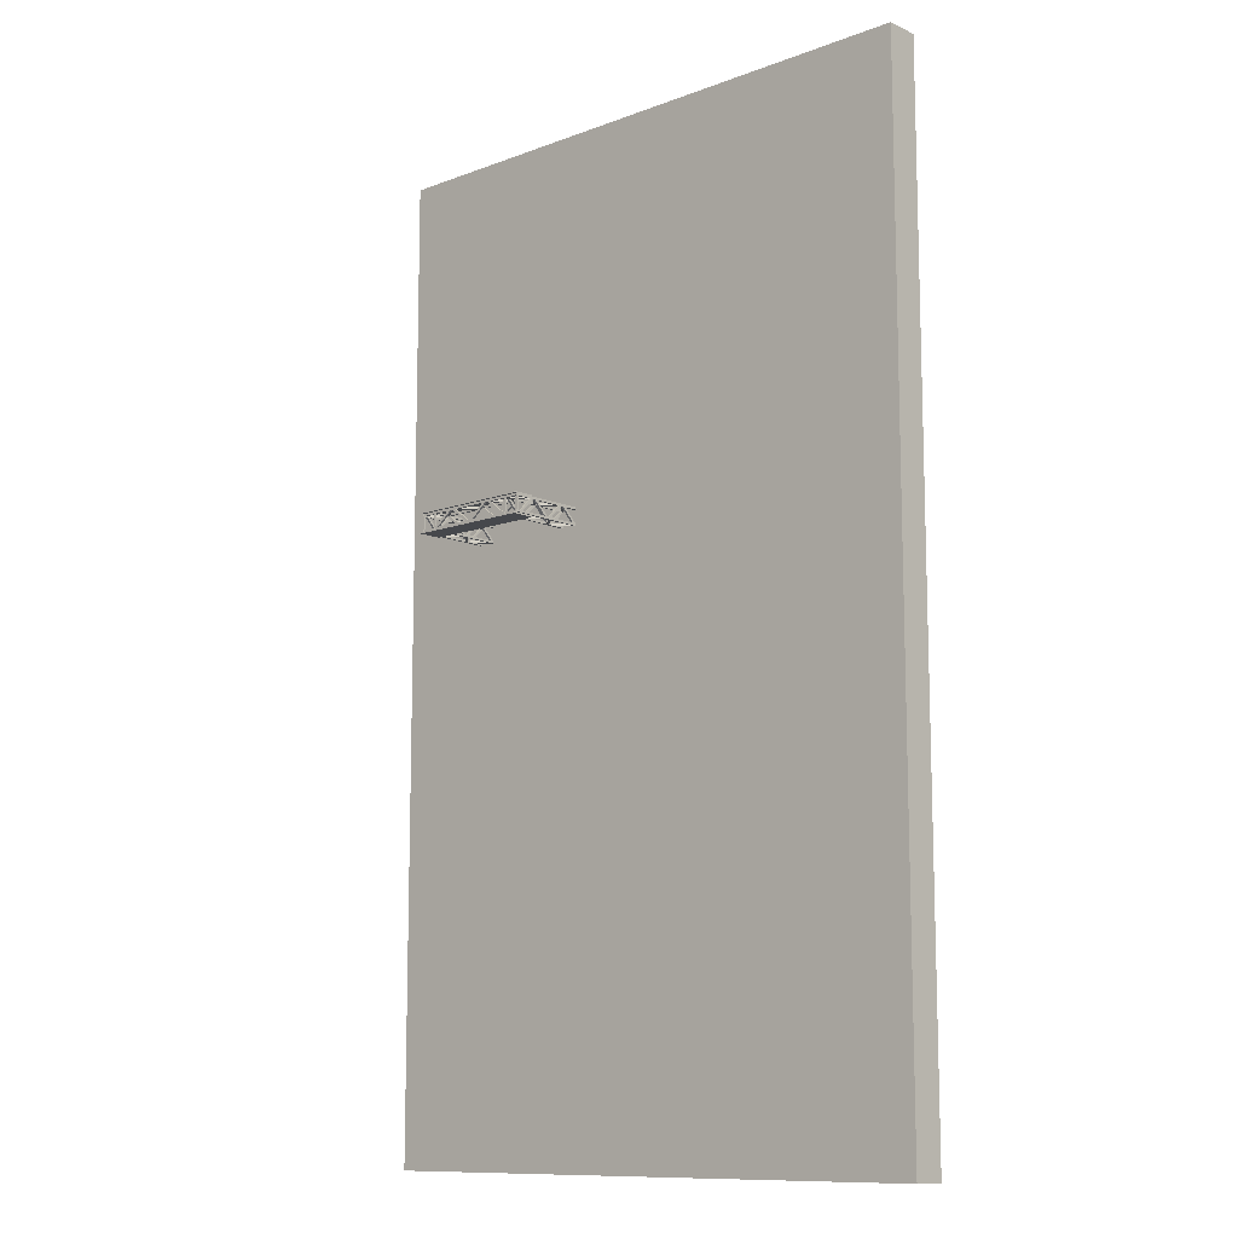
<metadata>
{"format":"obj","ext":"obj","renderer":"f3d","projection":"perspective","resolution":1024,"background":"white","views":[{"elev":-11.1,"azim":-137.5,"up":"+Z"}]}
</metadata>
<code>
g
v -9.561 -1.07 -18.88
v 9.561 -1.07 -18.88
v -9.561 -1.07 12.63
v 9.561 -1.07 12.63
v -9.561 0 -18.88
v 9.561 0 -18.88
v -9.561 0 12.63
v 9.561 0 12.63
v 6.5 2.5 0.6988
v 6.535 2.5 0.7341
v 6.535 2.5 0.6634
v 6.465 2.5 0.6634
v 6.465 2.5 0.7341
v 6.535 0 0.7341
v 6.535 0 0.6634
v 6.465 0 0.6634
v 6.465 0 0.7341
v 6.5 0 0.6988
v 6 2.5 0.6988
v 5.965 2.5 0.7341
v 6.035 2.5 0.7341
v 6.035 2.5 0.6634
v 5.965 2.5 0.6634
v 5.965 0 0.7341
v 6.035 0 0.7341
v 6.035 0 0.6634
v 5.965 0 0.6634
v 6 0 0.6988
v 6 2.5 0.1988
v 5.965 2.5 0.2341
v 6.035 2.5 0.2341
v 6.035 2.5 0.1634
v 5.965 2.5 0.1634
v 5.965 0 0.2341
v 6.035 0 0.2341
v 6.035 0 0.1634
v 5.965 0 0.1634
v 6 0 0.1988
v 6.5 2.5 0.1988
v 6.465 2.5 0.2341
v 6.535 2.5 0.2341
v 6.535 2.5 0.1634
v 6.465 2.5 0.1634
v 6.465 0 0.2341
v 6.535 0 0.2341
v 6.535 0 0.1634
v 6.465 0 0.1634
v 6.5 0 0.1988
v 6.474 0.1 0.7341
v 6.474 0.1 0.6634
v 6.474 4.2e-05 0.6634
v 6.474 4.2e-05 0.7341
v 6.028 0.5456 0.7341
v 6.028 0.5456 0.6634
v 6.028 0.4456 0.6634
v 6.028 0.4456 0.7341
v 6.028 0.7 0.6634
v 6.028 0.7 0.7341
v 6.028 0.6 0.7341
v 6.028 0.6 0.6634
v 6.474 1.146 0.6634
v 6.474 1.146 0.7341
v 6.474 1.046 0.7341
v 6.474 1.046 0.6634
v 6.474 1.3 0.7341
v 6.474 1.3 0.6634
v 6.474 1.2 0.6634
v 6.474 1.2 0.7341
v 6.028 1.746 0.7341
v 6.028 1.746 0.6634
v 6.028 1.646 0.6634
v 6.028 1.646 0.7341
v 6.028 1.9 0.6634
v 6.028 1.9 0.7341
v 6.028 1.8 0.7341
v 6.028 1.8 0.6634
v 6.474 2.346 0.6634
v 6.474 2.346 0.7341
v 6.474 2.246 0.7341
v 6.474 2.246 0.6634
v 6.465 0.1 0.6699
v 6.535 0.1 0.6699
v 6.535 4.2e-05 0.6699
v 6.465 4.2e-05 0.6699
v 6.465 0.5456 0.2244
v 6.535 0.5456 0.2244
v 6.535 0.4456 0.2244
v 6.465 0.4456 0.2244
v 6.535 0.7 0.2244
v 6.465 0.7 0.2244
v 6.465 0.6 0.2244
v 6.535 0.6 0.2244
v 6.535 1.146 0.6699
v 6.465 1.146 0.6699
v 6.465 1.046 0.6699
v 6.535 1.046 0.6699
v 6.465 1.3 0.6699
v 6.535 1.3 0.6699
v 6.535 1.2 0.6699
v 6.465 1.2 0.6699
v 6.465 1.746 0.2244
v 6.535 1.746 0.2244
v 6.535 1.646 0.2244
v 6.465 1.646 0.2244
v 6.535 1.9 0.2244
v 6.465 1.9 0.2244
v 6.465 1.8 0.2244
v 6.535 1.8 0.2244
v 6.535 2.346 0.6699
v 6.465 2.346 0.6699
v 6.465 2.246 0.6699
v 6.535 2.246 0.6699
v 6.026 0.1 0.1634
v 6.026 0.1 0.2341
v 6.026 4.2e-05 0.2341
v 6.026 4.2e-05 0.1634
v 6.472 0.5456 0.1634
v 6.472 0.5456 0.2341
v 6.472 0.4456 0.2341
v 6.472 0.4456 0.1634
v 6.472 0.7 0.2341
v 6.472 0.7 0.1634
v 6.472 0.6 0.1634
v 6.472 0.6 0.2341
v 6.026 1.146 0.2341
v 6.026 1.146 0.1634
v 6.026 1.046 0.1634
v 6.026 1.046 0.2341
v 6.026 1.3 0.1634
v 6.026 1.3 0.2341
v 6.026 1.2 0.2341
v 6.026 1.2 0.1634
v 6.472 1.746 0.1634
v 6.472 1.746 0.2341
v 6.472 1.646 0.2341
v 6.472 1.646 0.1634
v 6.472 1.9 0.2341
v 6.472 1.9 0.1634
v 6.472 1.8 0.1634
v 6.472 1.8 0.2341
v 6.026 2.346 0.2341
v 6.026 2.346 0.1634
v 6.026 2.246 0.1634
v 6.026 2.246 0.2341
v 6.035 0.1 0.2276
v 5.965 0.1 0.2276
v 5.965 4.2e-05 0.2276
v 6.035 4.2e-05 0.2276
v 6.035 0.5456 0.6731
v 5.965 0.5456 0.6731
v 5.965 0.4456 0.6731
v 6.035 0.4456 0.6731
v 5.965 0.7 0.6731
v 6.035 0.7 0.6731
v 6.035 0.6 0.6731
v 5.965 0.6 0.6731
v 5.965 1.146 0.2276
v 6.035 1.146 0.2276
v 6.035 1.046 0.2276
v 5.965 1.046 0.2276
v 6.035 1.3 0.2276
v 5.965 1.3 0.2276
v 5.965 1.2 0.2276
v 6.035 1.2 0.2276
v 6.035 1.746 0.6731
v 5.965 1.746 0.6731
v 5.965 1.646 0.6731
v 6.035 1.646 0.6731
v 5.965 1.9 0.6731
v 6.035 1.9 0.6731
v 6.035 1.8 0.6731
v 5.965 1.8 0.6731
v 5.965 2.346 0.2276
v 6.035 2.346 0.2276
v 6.035 2.246 0.2276
v 5.965 2.246 0.2276
v 3 2.5 0.6988
v 3.035 2.5 0.7341
v 3.035 2.5 0.6634
v 2.965 2.5 0.6634
v 2.965 2.5 0.7341
v 3.035 0 0.7341
v 3.035 0 0.6634
v 2.965 0 0.6634
v 2.965 0 0.7341
v 3 0 0.6988
v 2.5 2.5 0.6988
v 2.465 2.5 0.7341
v 2.535 2.5 0.7341
v 2.535 2.5 0.6634
v 2.465 2.5 0.6634
v 2.465 0 0.7341
v 2.535 0 0.7341
v 2.535 0 0.6634
v 2.465 0 0.6634
v 2.5 0 0.6988
v 2.5 2.5 0.1988
v 2.465 2.5 0.2341
v 2.535 2.5 0.2341
v 2.535 2.5 0.1634
v 2.465 2.5 0.1634
v 2.465 0 0.2341
v 2.535 0 0.2341
v 2.535 0 0.1634
v 2.465 0 0.1634
v 2.5 0 0.1988
v 3 2.5 0.1988
v 2.965 2.5 0.2341
v 3.035 2.5 0.2341
v 3.035 2.5 0.1634
v 2.965 2.5 0.1634
v 2.965 0 0.2341
v 3.035 0 0.2341
v 3.035 0 0.1634
v 2.965 0 0.1634
v 3 0 0.1988
v 2.974 0.1 0.7341
v 2.974 0.1 0.6634
v 2.974 4.2e-05 0.6634
v 2.974 4.2e-05 0.7341
v 2.528 0.5456 0.7341
v 2.528 0.5456 0.6634
v 2.528 0.4456 0.6634
v 2.528 0.4456 0.7341
v 2.528 0.7 0.6634
v 2.528 0.7 0.7341
v 2.528 0.6 0.7341
v 2.528 0.6 0.6634
v 2.974 1.146 0.6634
v 2.974 1.146 0.7341
v 2.974 1.046 0.7341
v 2.974 1.046 0.6634
v 2.974 1.3 0.7341
v 2.974 1.3 0.6634
v 2.974 1.2 0.6634
v 2.974 1.2 0.7341
v 2.528 1.746 0.7341
v 2.528 1.746 0.6634
v 2.528 1.646 0.6634
v 2.528 1.646 0.7341
v 2.528 1.9 0.6634
v 2.528 1.9 0.7341
v 2.528 1.8 0.7341
v 2.528 1.8 0.6634
v 2.974 2.346 0.6634
v 2.974 2.346 0.7341
v 2.974 2.246 0.7341
v 2.974 2.246 0.6634
v 2.965 0.1 0.6699
v 3.035 0.1 0.6699
v 3.035 4.2e-05 0.6699
v 2.965 4.2e-05 0.6699
v 2.965 0.5456 0.2244
v 3.035 0.5456 0.2244
v 3.035 0.4456 0.2244
v 2.965 0.4456 0.2244
v 3.035 0.7 0.2244
v 2.965 0.7 0.2244
v 2.965 0.6 0.2244
v 3.035 0.6 0.2244
v 3.035 1.146 0.6699
v 2.965 1.146 0.6699
v 2.965 1.046 0.6699
v 3.035 1.046 0.6699
v 2.965 1.3 0.6699
v 3.035 1.3 0.6699
v 3.035 1.2 0.6699
v 2.965 1.2 0.6699
v 2.965 1.746 0.2244
v 3.035 1.746 0.2244
v 3.035 1.646 0.2244
v 2.965 1.646 0.2244
v 3.035 1.9 0.2244
v 2.965 1.9 0.2244
v 2.965 1.8 0.2244
v 3.035 1.8 0.2244
v 3.035 2.346 0.6699
v 2.965 2.346 0.6699
v 2.965 2.246 0.6699
v 3.035 2.246 0.6699
v 2.526 0.1 0.1634
v 2.526 0.1 0.2341
v 2.526 4.2e-05 0.2341
v 2.526 4.2e-05 0.1634
v 2.972 0.5456 0.1634
v 2.972 0.5456 0.2341
v 2.972 0.4456 0.2341
v 2.972 0.4456 0.1634
v 2.972 0.7 0.2341
v 2.972 0.7 0.1634
v 2.972 0.6 0.1634
v 2.972 0.6 0.2341
v 2.526 1.146 0.2341
v 2.526 1.146 0.1634
v 2.526 1.046 0.1634
v 2.526 1.046 0.2341
v 2.526 1.3 0.1634
v 2.526 1.3 0.2341
v 2.526 1.2 0.2341
v 2.526 1.2 0.1634
v 2.972 1.746 0.1634
v 2.972 1.746 0.2341
v 2.972 1.646 0.2341
v 2.972 1.646 0.1634
v 2.972 1.9 0.2341
v 2.972 1.9 0.1634
v 2.972 1.8 0.1634
v 2.972 1.8 0.2341
v 2.526 2.346 0.2341
v 2.526 2.346 0.1634
v 2.526 2.246 0.1634
v 2.526 2.246 0.2341
v 2.535 0.1 0.2276
v 2.465 0.1 0.2276
v 2.465 4.2e-05 0.2276
v 2.535 4.2e-05 0.2276
v 2.535 0.5456 0.6731
v 2.465 0.5456 0.6731
v 2.465 0.4456 0.6731
v 2.535 0.4456 0.6731
v 2.465 0.7 0.6731
v 2.535 0.7 0.6731
v 2.535 0.6 0.6731
v 2.465 0.6 0.6731
v 2.465 1.146 0.2276
v 2.535 1.146 0.2276
v 2.535 1.046 0.2276
v 2.465 1.046 0.2276
v 2.535 1.3 0.2276
v 2.465 1.3 0.2276
v 2.465 1.2 0.2276
v 2.535 1.2 0.2276
v 2.535 1.746 0.6731
v 2.465 1.746 0.6731
v 2.465 1.646 0.6731
v 2.535 1.646 0.6731
v 2.465 1.9 0.6731
v 2.535 1.9 0.6731
v 2.535 1.8 0.6731
v 2.465 1.8 0.6731
v 2.465 2.346 0.2276
v 2.535 2.346 0.2276
v 2.535 2.246 0.2276
v 2.465 2.246 0.2276
v 6.033 2.409 0.2341
v 6.033 2.48 0.2341
v 6.033 2.48 0.1634
v 6.033 2.409 0.1634
v 6.465 2.409 0.2341
v 6.465 2.48 0.2341
v 6.465 2.48 0.1634
v 6.465 2.409 0.1634
v 6.033 2.409 0.7341
v 6.033 2.48 0.7341
v 6.033 2.48 0.6634
v 6.033 2.409 0.6634
v 6.465 2.409 0.7341
v 6.465 2.48 0.7341
v 6.465 2.48 0.6634
v 6.465 2.409 0.6634
v 6.464 2.409 0.2326
v 6.464 2.48 0.2326
v 6.535 2.48 0.2326
v 6.535 2.409 0.2326
v 6.464 2.409 0.6649
v 6.464 2.48 0.6649
v 6.535 2.48 0.6649
v 6.535 2.409 0.6649
v 5.964 2.409 0.2326
v 5.964 2.48 0.2326
v 6.035 2.48 0.2326
v 6.035 2.409 0.2326
v 5.964 2.409 0.6649
v 5.964 2.48 0.6649
v 6.035 2.48 0.6649
v 6.035 2.409 0.6649
v 2.535 2.409 0.2341
v 2.535 2.48 0.2341
v 2.535 2.48 0.1634
v 2.535 2.409 0.1634
v 2.967 2.409 0.2341
v 2.967 2.48 0.2341
v 2.967 2.48 0.1634
v 2.967 2.409 0.1634
v 2.535 2.409 0.7341
v 2.535 2.48 0.7341
v 2.535 2.48 0.6634
v 2.535 2.409 0.6634
v 2.967 2.409 0.7341
v 2.967 2.48 0.7341
v 2.967 2.48 0.6634
v 2.967 2.409 0.6634
v 2.966 2.409 0.2326
v 2.966 2.48 0.2326
v 3.037 2.48 0.2326
v 3.037 2.409 0.2326
v 2.966 2.409 0.6649
v 2.966 2.48 0.6649
v 3.037 2.48 0.6649
v 3.037 2.409 0.6649
v 2.466 2.409 0.2326
v 2.466 2.48 0.2326
v 2.537 2.48 0.2326
v 2.537 2.409 0.2326
v 2.466 2.409 0.6649
v 2.466 2.48 0.6649
v 2.537 2.48 0.6649
v 2.537 2.409 0.6649
v 3.039 1.926 0.7341
v 3.039 1.926 0.6634
v 3.039 1.996 0.6634
v 3.039 1.996 0.7341
v 3.039 2.496 0.7341
v 3.039 2.426 0.7341
v 3.039 2.426 0.6634
v 3.039 2.496 0.6634
v 3.039 2.496 0.2341
v 3.039 2.426 0.2341
v 3.039 2.426 0.1634
v 3.039 2.496 0.1634
v 3.039 1.996 0.2341
v 3.039 1.926 0.2341
v 3.039 1.926 0.1634
v 3.039 1.996 0.1634
v 5.967 1.926 0.7341
v 5.967 1.926 0.6634
v 5.967 1.996 0.6634
v 5.967 1.996 0.7341
v 5.967 2.496 0.7341
v 5.967 2.426 0.7341
v 5.967 2.426 0.6634
v 5.967 2.496 0.6634
v 5.967 2.496 0.2341
v 5.967 2.426 0.2341
v 5.967 2.426 0.1634
v 5.967 2.496 0.1634
v 5.967 1.996 0.2341
v 5.967 1.926 0.2341
v 5.967 1.926 0.1634
v 5.967 1.996 0.1634
v 3.039 1.926 0.7341
v 3.039 1.926 0.6634
v 3.039 1.996 0.6634
v 3.039 1.996 0.7341
v 3.039 1.961 0.6988
v 3.039 2.496 0.7341
v 3.039 2.426 0.7341
v 3.039 2.426 0.6634
v 3.039 2.496 0.6634
v 3.039 2.461 0.6988
v 3.039 2.496 0.2341
v 3.039 2.426 0.2341
v 3.039 2.426 0.1634
v 3.039 2.496 0.1634
v 3.039 2.461 0.1988
v 3.039 1.996 0.2341
v 3.039 1.926 0.2341
v 3.039 1.926 0.1634
v 3.039 1.996 0.1634
v 3.039 1.961 0.1988
v 3.163 1.987 0.7341
v 3.163 1.987 0.6634
v 3.039 1.987 0.6634
v 3.039 1.987 0.7341
v 3.718 2.433 0.7341
v 3.718 2.433 0.6634
v 3.594 2.433 0.6634
v 3.594 2.433 0.7341
v 3.911 2.433 0.6634
v 3.911 2.433 0.7341
v 3.786 2.433 0.7341
v 3.786 2.433 0.6634
v 4.465 1.987 0.6634
v 4.465 1.987 0.7341
v 4.341 1.987 0.7341
v 4.341 1.987 0.6634
v 4.658 1.987 0.7341
v 4.658 1.987 0.6634
v 4.533 1.987 0.6634
v 4.533 1.987 0.7341
v 5.213 2.433 0.7341
v 5.213 2.433 0.6634
v 5.088 2.433 0.6634
v 5.088 2.433 0.7341
v 5.405 2.433 0.6634
v 5.405 2.433 0.7341
v 5.28 2.433 0.7341
v 5.28 2.433 0.6634
v 5.96 1.987 0.6634
v 5.96 1.987 0.7341
v 5.835 1.987 0.7341
v 5.835 1.987 0.6634
v 3.163 1.996 0.6699
v 3.163 1.926 0.6699
v 3.039 1.926 0.6699
v 3.039 1.996 0.6699
v 3.718 1.996 0.2244
v 3.718 1.926 0.2244
v 3.594 1.926 0.2244
v 3.594 1.996 0.2244
v 3.911 1.926 0.2244
v 3.911 1.996 0.2244
v 3.786 1.996 0.2244
v 3.786 1.926 0.2244
v 4.465 1.926 0.6699
v 4.465 1.996 0.6699
v 4.341 1.996 0.6699
v 4.341 1.926 0.6699
v 4.658 1.996 0.6699
v 4.658 1.926 0.6699
v 4.533 1.926 0.6699
v 4.533 1.996 0.6699
v 5.213 1.996 0.2244
v 5.213 1.926 0.2244
v 5.088 1.926 0.2244
v 5.088 1.996 0.2244
v 5.405 1.926 0.2244
v 5.405 1.996 0.2244
v 5.28 1.996 0.2244
v 5.28 1.926 0.2244
v 5.96 1.926 0.6699
v 5.96 1.996 0.6699
v 5.835 1.996 0.6699
v 5.835 1.926 0.6699
v 3.163 2.435 0.1634
v 3.163 2.435 0.2341
v 3.039 2.435 0.2341
v 3.039 2.435 0.1634
v 3.718 1.989 0.1634
v 3.718 1.989 0.2341
v 3.594 1.989 0.2341
v 3.594 1.989 0.1634
v 3.911 1.989 0.2341
v 3.911 1.989 0.1634
v 3.786 1.989 0.1634
v 3.786 1.989 0.2341
v 4.465 2.435 0.2341
v 4.465 2.435 0.1634
v 4.341 2.435 0.1634
v 4.341 2.435 0.2341
v 4.658 2.435 0.1634
v 4.658 2.435 0.2341
v 4.533 2.435 0.2341
v 4.533 2.435 0.1634
v 5.213 1.989 0.1634
v 5.213 1.989 0.2341
v 5.088 1.989 0.2341
v 5.088 1.989 0.1634
v 5.405 1.989 0.2341
v 5.405 1.989 0.1634
v 5.28 1.989 0.1634
v 5.28 1.989 0.2341
v 5.96 2.435 0.2341
v 5.96 2.435 0.1634
v 5.835 2.435 0.1634
v 5.835 2.435 0.2341
v 3.163 2.426 0.2276
v 3.163 2.496 0.2276
v 3.039 2.496 0.2276
v 3.039 2.426 0.2276
v 3.718 2.426 0.6731
v 3.718 2.496 0.6731
v 3.594 2.496 0.6731
v 3.594 2.426 0.6731
v 3.911 2.496 0.6731
v 3.911 2.426 0.6731
v 3.786 2.426 0.6731
v 3.786 2.496 0.6731
v 4.465 2.496 0.2276
v 4.465 2.426 0.2276
v 4.341 2.426 0.2276
v 4.341 2.496 0.2276
v 4.658 2.426 0.2276
v 4.658 2.496 0.2276
v 4.533 2.496 0.2276
v 4.533 2.426 0.2276
v 5.213 2.426 0.6731
v 5.213 2.496 0.6731
v 5.088 2.496 0.6731
v 5.088 2.426 0.6731
v 5.405 2.496 0.6731
v 5.405 2.426 0.6731
v 5.28 2.426 0.6731
v 5.28 2.496 0.6731
v 5.96 2.496 0.2276
v 5.96 2.426 0.2276
v 5.835 2.426 0.2276
v 5.835 2.496 0.2276
v 2.5 2.568 0.7842
v 2.5 1.818 0.7842
v 6.5 2.568 0.7842
v 6.5 1.818 0.7842
v 6.5 2.568 0.7342
v 6.5 1.818 0.7342
v 2.5 2.568 0.7342
v 2.5 1.818 0.7342
v 2.5 2.568 0.1634
v 2.5 1.818 0.1634
v 6.5 2.568 0.1634
v 6.5 1.818 0.1634
v 6.5 2.568 0.1134
v 6.5 1.818 0.1134
v 2.5 2.568 0.1134
v 2.5 1.818 0.1134
g mat_00
f 592 594 593 591
f 594 596 595 593
f 596 590 589 595
f 589 591 593 595
f 596 594 592 590
f 598 600 599 597
f 600 602 601 599
f 604 598 597 603
f 597 599 601 603
f 604 602 600 598
g glass
f 2 1 5 6
f 4 2 6 8
f 3 4 8 7
f 1 3 7 5
f 7 8 6 5
g iron
f 14 15 11 10
f 15 16 12 11
f 16 17 13 12
f 17 14 10 13
f 10 11 9
f 11 12 9
f 12 13 9
f 13 10 9
f 15 14 18
f 16 15 18
f 17 16 18
f 14 17 18
f 24 25 21 20
f 25 26 22 21
f 26 27 23 22
f 27 24 20 23
f 20 21 19
f 21 22 19
f 22 23 19
f 23 20 19
f 25 24 28
f 26 25 28
f 27 26 28
f 24 27 28
f 34 35 31 30
f 35 36 32 31
f 36 37 33 32
f 37 34 30 33
f 30 31 29
f 31 32 29
f 32 33 29
f 33 30 29
f 35 34 38
f 36 35 38
f 37 36 38
f 34 37 38
f 44 45 41 40
f 45 46 42 41
f 46 47 43 42
f 47 44 40 43
f 40 41 39
f 41 42 39
f 42 43 39
f 43 40 39
f 45 44 48
f 46 45 48
f 47 46 48
f 44 47 48
f 53 49 50 54
f 54 50 51 55
f 55 51 52 56
f 56 52 49 53
f 61 57 58 62
f 62 58 59 63
f 63 59 60 64
f 64 60 57 61
f 69 65 66 70
f 70 66 67 71
f 71 67 68 72
f 72 68 65 69
f 77 73 74 78
f 78 74 75 79
f 79 75 76 80
f 80 76 73 77
f 85 81 82 86
f 86 82 83 87
f 87 83 84 88
f 88 84 81 85
f 93 89 90 94
f 94 90 91 95
f 95 91 92 96
f 96 92 89 93
f 101 97 98 102
f 102 98 99 103
f 103 99 100 104
f 104 100 97 101
f 109 105 106 110
f 110 106 107 111
f 111 107 108 112
f 112 108 105 109
f 117 113 114 118
f 118 114 115 119
f 119 115 116 120
f 120 116 113 117
f 125 121 122 126
f 126 122 123 127
f 127 123 124 128
f 128 124 121 125
f 133 129 130 134
f 134 130 131 135
f 135 131 132 136
f 136 132 129 133
f 141 137 138 142
f 142 138 139 143
f 143 139 140 144
f 144 140 137 141
f 149 145 146 150
f 150 146 147 151
f 151 147 148 152
f 152 148 145 149
f 157 153 154 158
f 158 154 155 159
f 159 155 156 160
f 160 156 153 157
f 165 161 162 166
f 166 162 163 167
f 167 163 164 168
f 168 164 161 165
f 173 169 170 174
f 174 170 171 175
f 175 171 172 176
f 176 172 169 173
f 182 183 179 178
f 183 184 180 179
f 184 185 181 180
f 185 182 178 181
f 178 179 177
f 179 180 177
f 180 181 177
f 181 178 177
f 183 182 186
f 184 183 186
f 185 184 186
f 182 185 186
f 192 193 189 188
f 193 194 190 189
f 194 195 191 190
f 195 192 188 191
f 188 189 187
f 189 190 187
f 190 191 187
f 191 188 187
f 193 192 196
f 194 193 196
f 195 194 196
f 192 195 196
f 202 203 199 198
f 203 204 200 199
f 204 205 201 200
f 205 202 198 201
f 198 199 197
f 199 200 197
f 200 201 197
f 201 198 197
f 203 202 206
f 204 203 206
f 205 204 206
f 202 205 206
f 212 213 209 208
f 213 214 210 209
f 214 215 211 210
f 215 212 208 211
f 208 209 207
f 209 210 207
f 210 211 207
f 211 208 207
f 213 212 216
f 214 213 216
f 215 214 216
f 212 215 216
f 221 217 218 222
f 222 218 219 223
f 223 219 220 224
f 224 220 217 221
f 229 225 226 230
f 230 226 227 231
f 231 227 228 232
f 232 228 225 229
f 237 233 234 238
f 238 234 235 239
f 239 235 236 240
f 240 236 233 237
f 245 241 242 246
f 246 242 243 247
f 247 243 244 248
f 248 244 241 245
f 253 249 250 254
f 254 250 251 255
f 255 251 252 256
f 256 252 249 253
f 261 257 258 262
f 262 258 259 263
f 263 259 260 264
f 264 260 257 261
f 269 265 266 270
f 270 266 267 271
f 271 267 268 272
f 272 268 265 269
f 277 273 274 278
f 278 274 275 279
f 279 275 276 280
f 280 276 273 277
f 285 281 282 286
f 286 282 283 287
f 287 283 284 288
f 288 284 281 285
f 293 289 290 294
f 294 290 291 295
f 295 291 292 296
f 296 292 289 293
f 301 297 298 302
f 302 298 299 303
f 303 299 300 304
f 304 300 297 301
f 309 305 306 310
f 310 306 307 311
f 311 307 308 312
f 312 308 305 309
f 317 313 314 318
f 318 314 315 319
f 319 315 316 320
f 320 316 313 317
f 325 321 322 326
f 326 322 323 327
f 327 323 324 328
f 328 324 321 325
f 333 329 330 334
f 334 330 331 335
f 335 331 332 336
f 336 332 329 333
f 341 337 338 342
f 342 338 339 343
f 343 339 340 344
f 344 340 337 341
f 350 346 345 349
f 351 347 346 350
f 352 348 347 351
f 349 345 348 352
f 358 354 353 357
f 359 355 354 358
f 360 356 355 359
f 357 353 356 360
f 366 362 361 365
f 367 363 362 366
f 368 364 363 367
f 365 361 364 368
f 374 370 369 373
f 375 371 370 374
f 376 372 371 375
f 373 369 372 376
f 382 378 377 381
f 383 379 378 382
f 384 380 379 383
f 381 377 380 384
f 390 386 385 389
f 391 387 386 390
f 392 388 387 391
f 389 385 388 392
f 398 394 393 397
f 399 395 394 398
f 400 396 395 399
f 397 393 396 400
f 406 402 401 405
f 407 403 402 406
f 408 404 403 407
f 405 401 404 408
f 425 409 410 426
f 426 410 411 427
f 427 411 412 428
f 428 412 409 425
f 429 413 414 430
f 430 414 415 431
f 431 415 416 432
f 432 416 413 429
f 433 417 418 434
f 434 418 419 435
f 435 419 420 436
f 436 420 417 433
f 437 421 422 438
f 438 422 423 439
f 439 423 424 440
f 440 424 421 437
f 442 441 445
f 443 442 445
f 444 443 445
f 441 444 445
f 447 446 450
f 448 447 450
f 449 448 450
f 446 449 450
f 452 451 455
f 453 452 455
f 454 453 455
f 451 454 455
f 457 456 460
f 458 457 460
f 459 458 460
f 456 459 460
f 465 461 462 466
f 466 462 463 467
f 467 463 464 468
f 468 464 461 465
f 473 469 470 474
f 474 470 471 475
f 475 471 472 476
f 476 472 469 473
f 481 477 478 482
f 482 478 479 483
f 483 479 480 484
f 484 480 477 481
f 489 485 486 490
f 490 486 487 491
f 491 487 488 492
f 492 488 485 489
f 497 493 494 498
f 498 494 495 499
f 499 495 496 500
f 500 496 493 497
f 505 501 502 506
f 506 502 503 507
f 507 503 504 508
f 508 504 501 505
f 513 509 510 514
f 514 510 511 515
f 515 511 512 516
f 516 512 509 513
f 521 517 518 522
f 522 518 519 523
f 523 519 520 524
f 524 520 517 521
f 529 525 526 530
f 530 526 527 531
f 531 527 528 532
f 532 528 525 529
f 537 533 534 538
f 538 534 535 539
f 539 535 536 540
f 540 536 533 537
f 545 541 542 546
f 546 542 543 547
f 547 543 544 548
f 548 544 541 545
f 553 549 550 554
f 554 550 551 555
f 555 551 552 556
f 556 552 549 553
f 561 557 558 562
f 562 558 559 563
f 563 559 560 564
f 564 560 557 561
f 569 565 566 570
f 570 566 567 571
f 571 567 568 572
f 572 568 565 569
f 577 573 574 578
f 578 574 575 579
f 579 575 576 580
f 580 576 573 577
f 585 581 582 586
f 586 582 583 587
f 587 583 584 588
f 588 584 581 585
g goalplacard
f 590 592 591 589
g CollegeBattleRacer'S2
f 602 604 603 601

</code>
